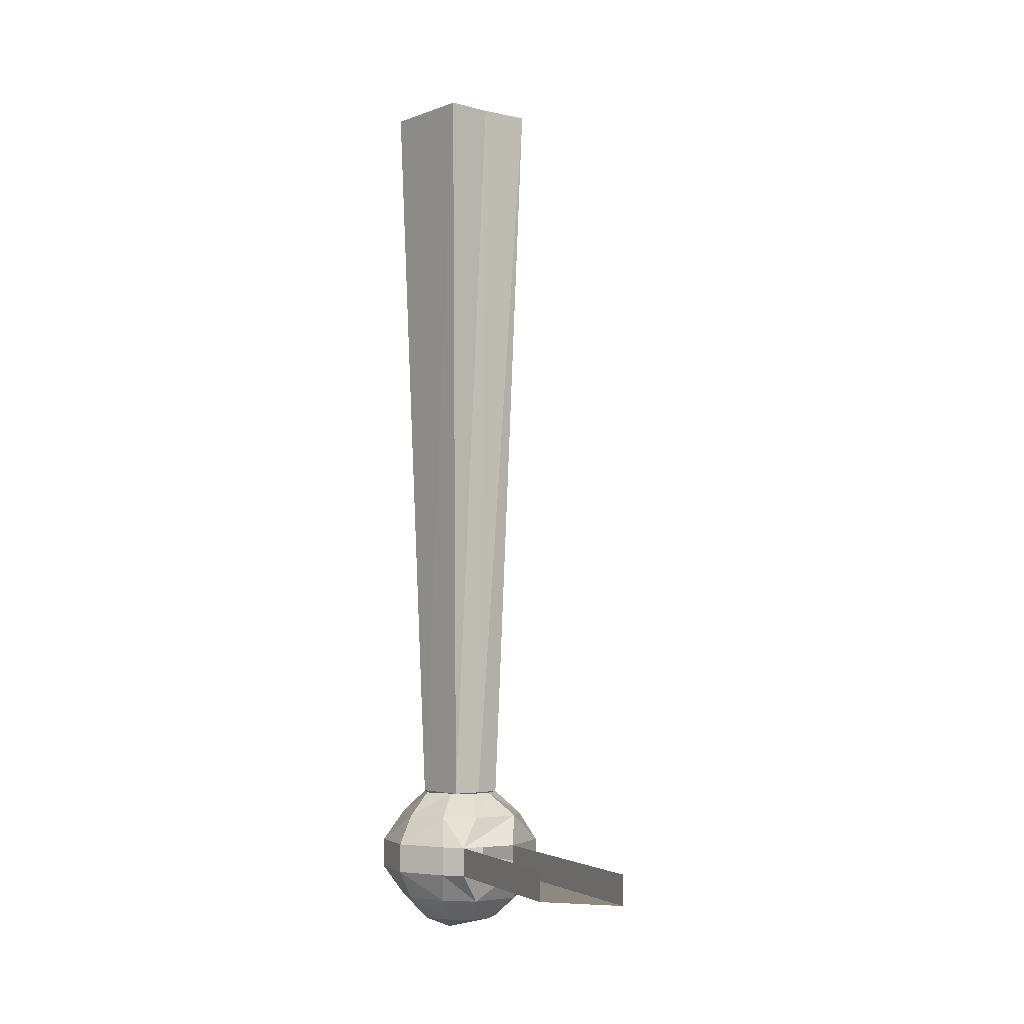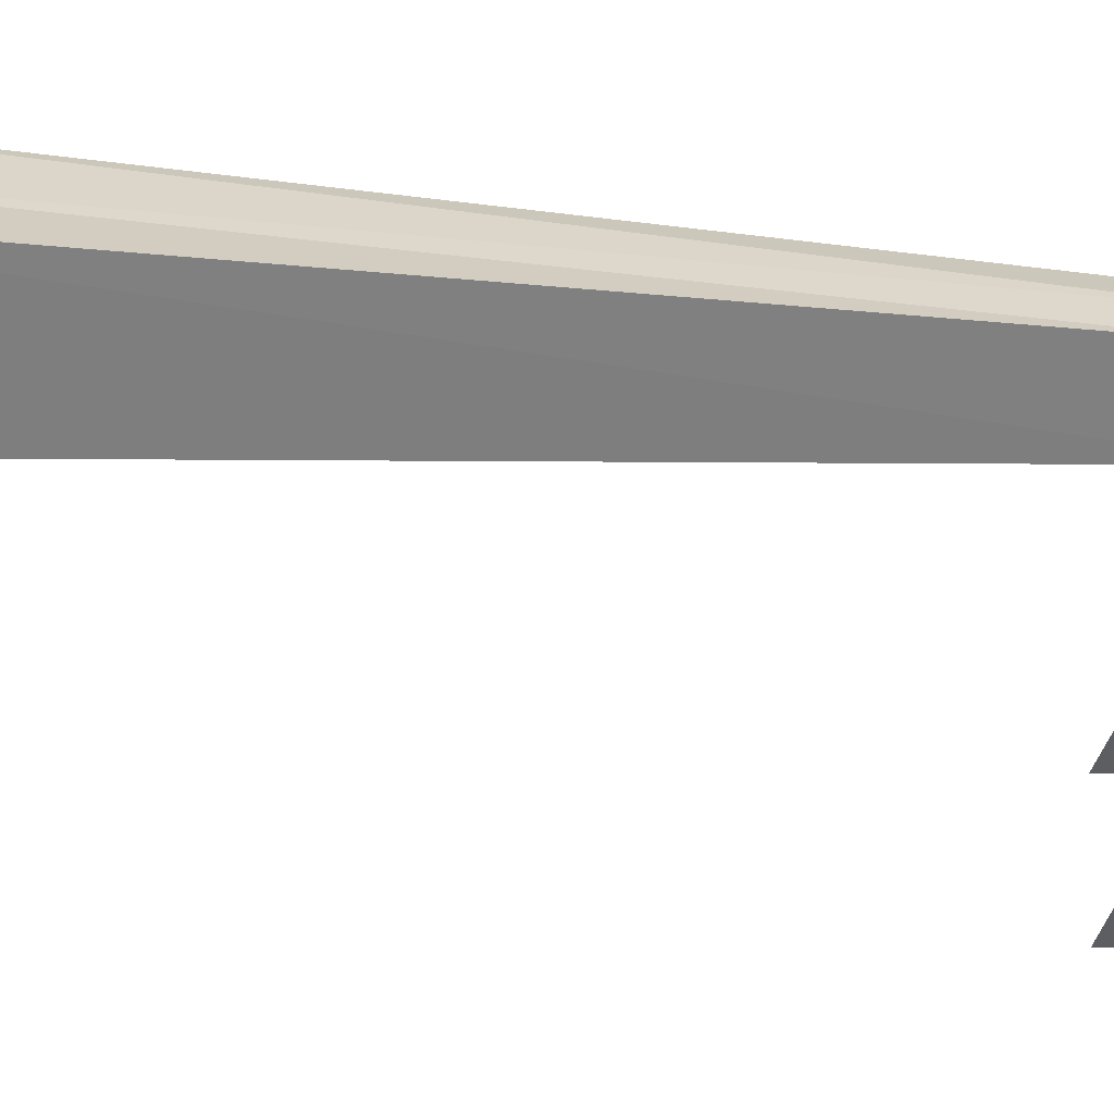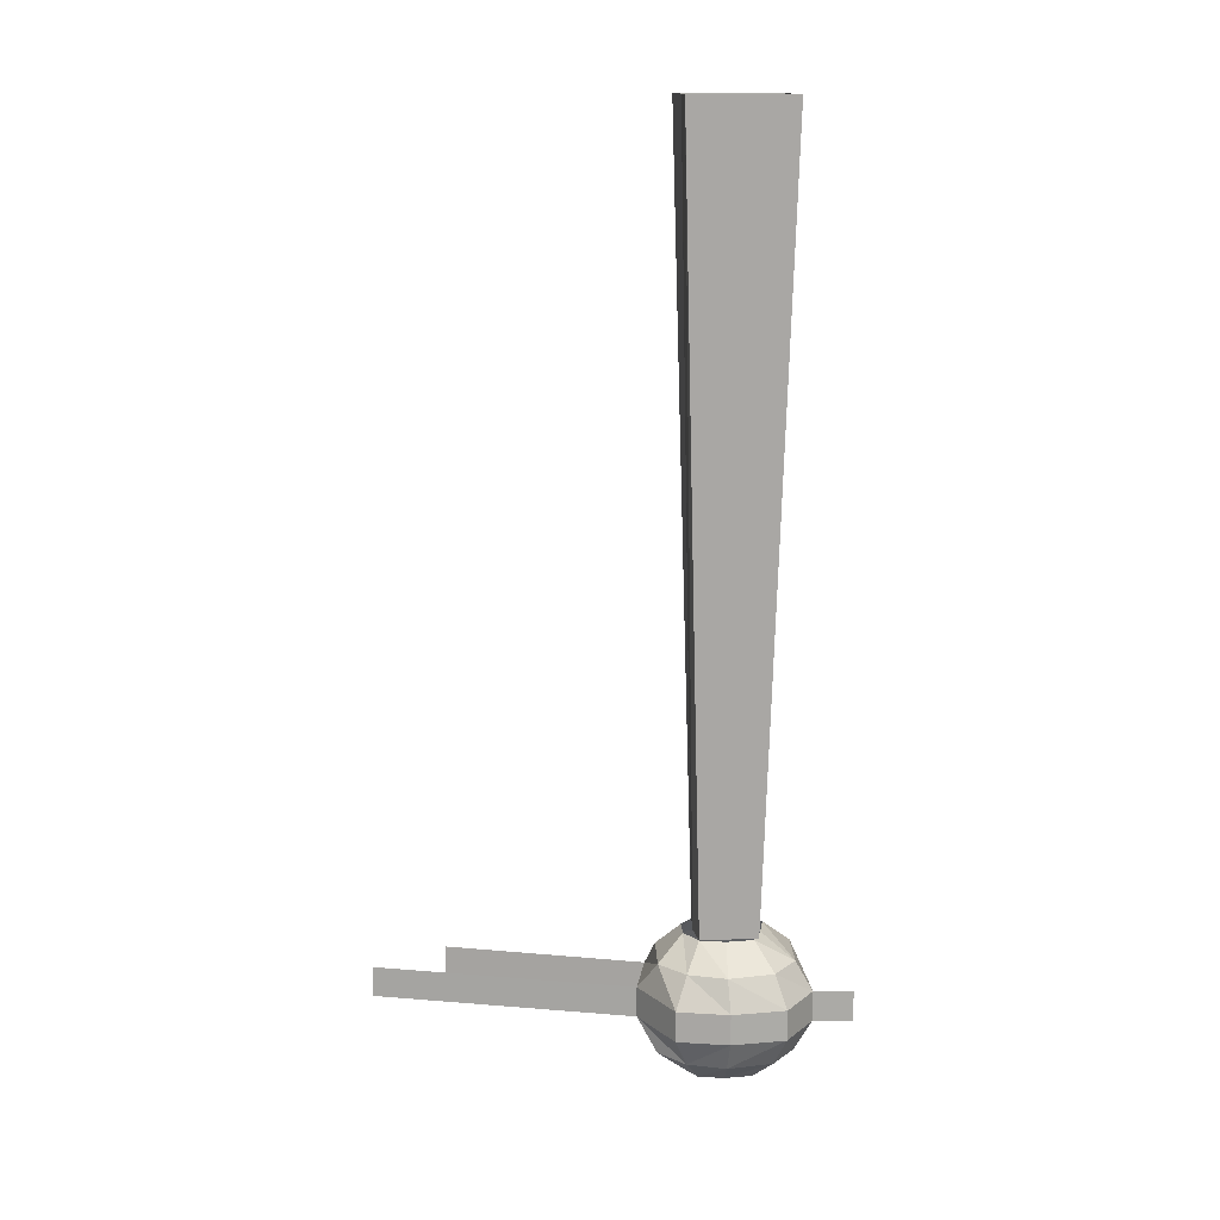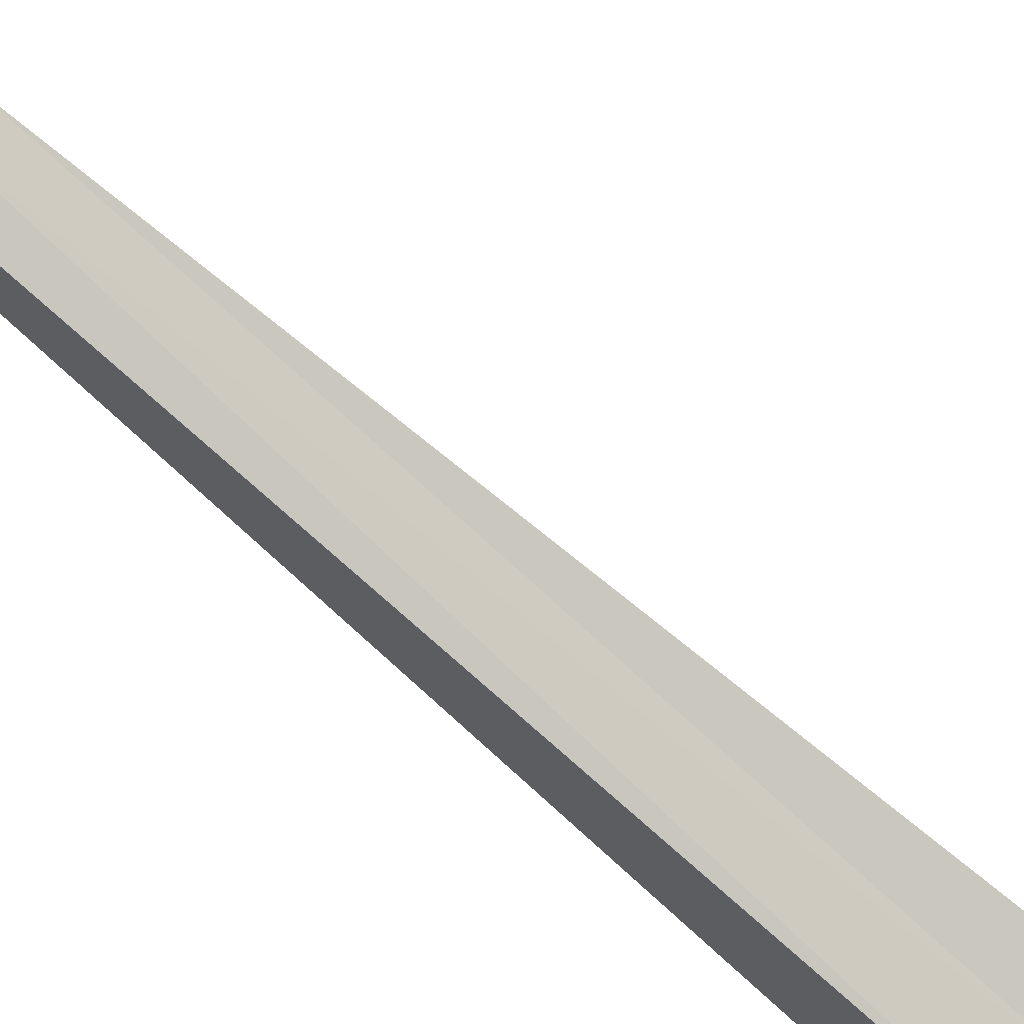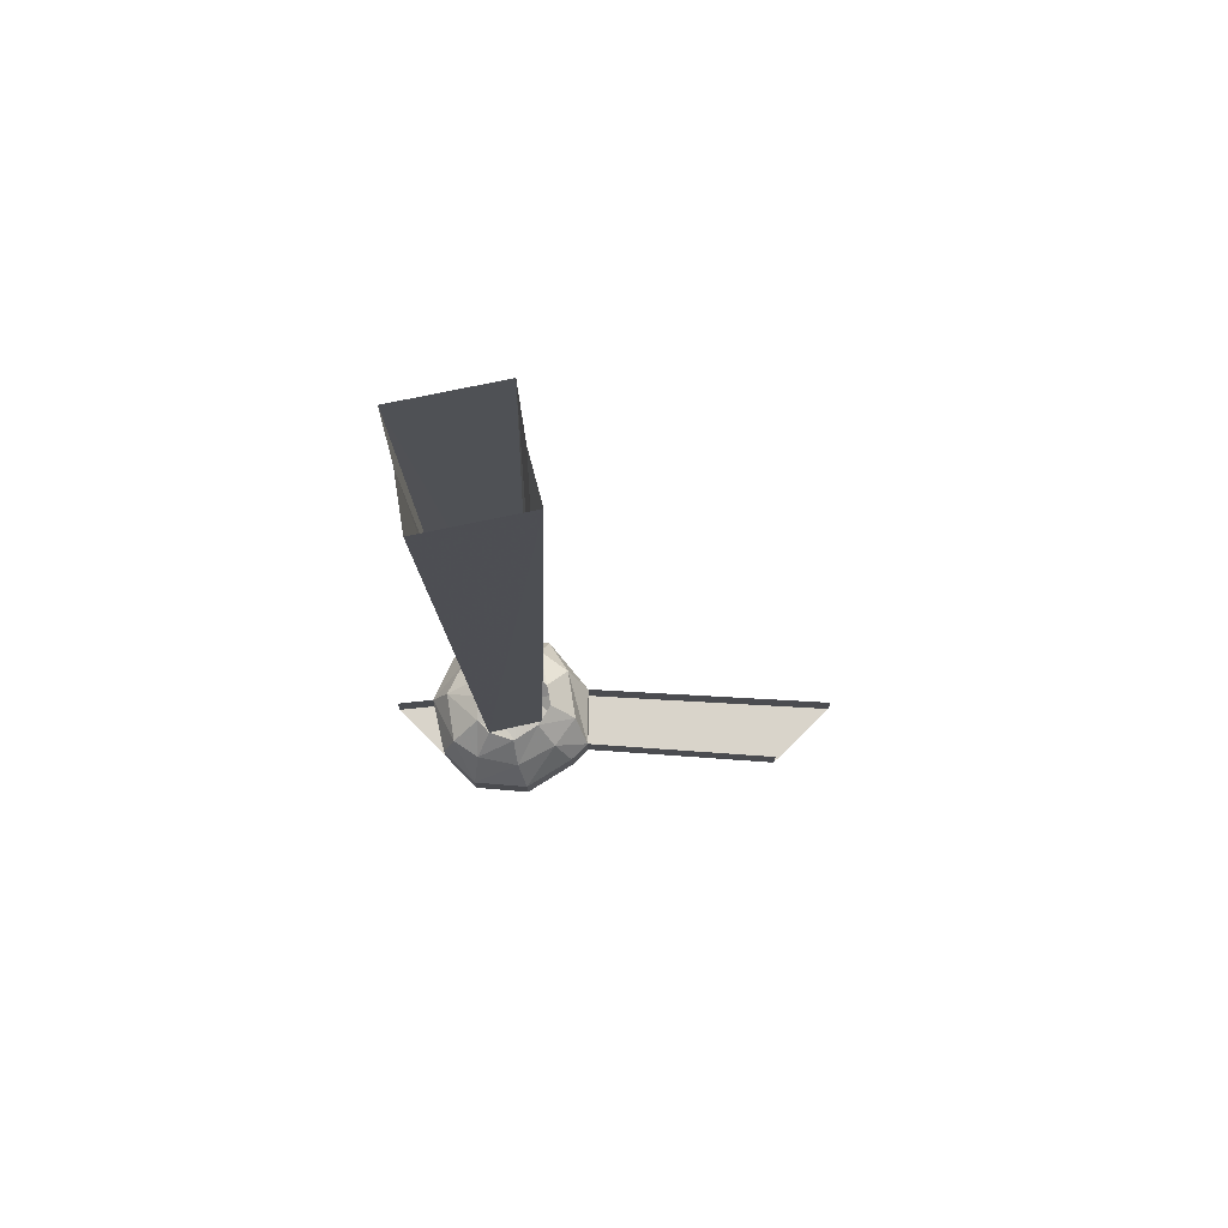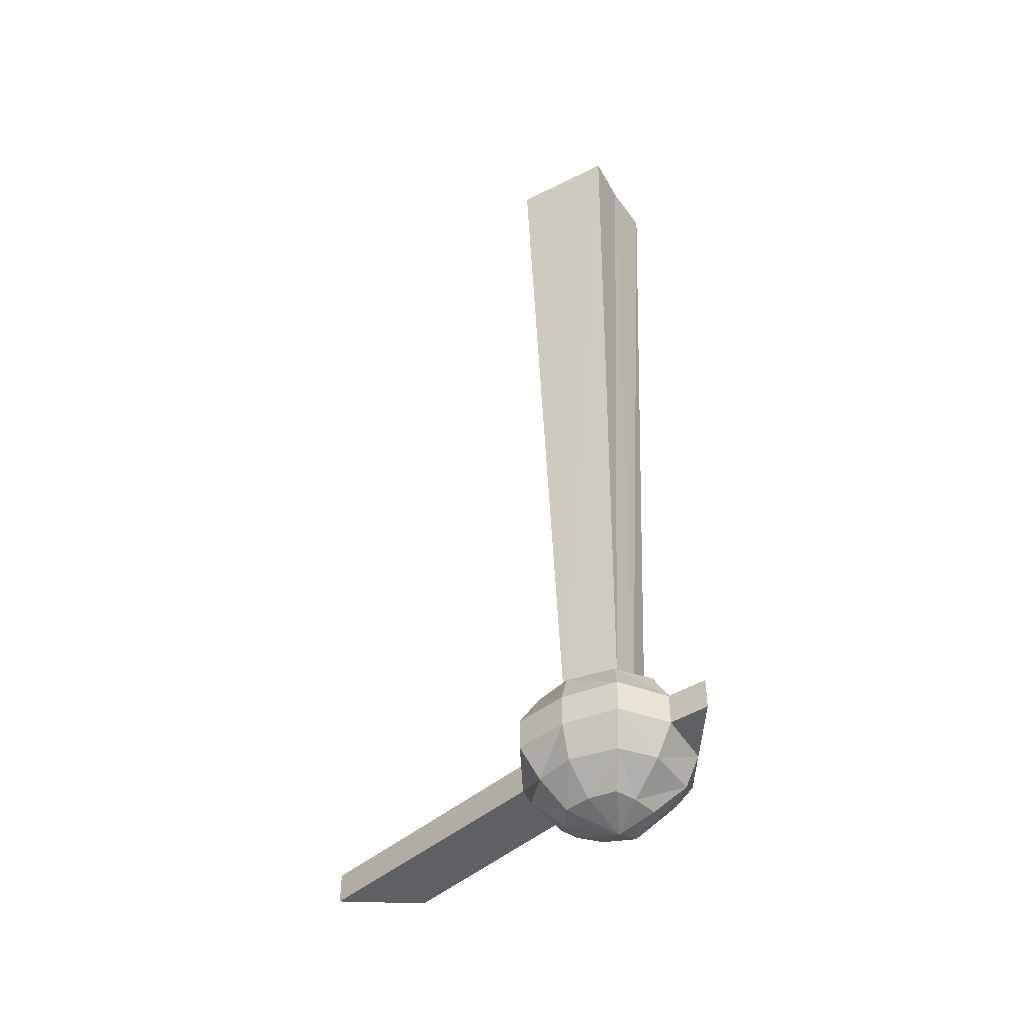
<metadata>
{"format":"obj","ext":"obj","renderer":"f3d","projection":"perspective","resolution":1024,"background":"white","views":[{"elev":-3.6,"azim":108.0,"up":"+Y"},{"elev":-4.5,"azim":-115.7,"up":"+Z"},{"elev":14.0,"azim":-127.3,"up":"+Y"},{"elev":-71.1,"azim":48.2,"up":"+Z"},{"elev":74.8,"azim":45.4,"up":"+Y"},{"elev":-44.7,"azim":-92.4,"up":"+Y"}]}
</metadata>
<code>
o object/4585
v 24 -151 57
v 21 -151 54
v 27 -153 52
v 27 -151 57
v 23 -147 62
v 16 -147 57
v 14 -147 51
v 19 -151 51
v 21 -151 47
v 24 -151 44
v 28 -151 44
v 31 -151 46
v 32 -151 50
v 31 -151 55
v 28 -147 61
v 22 -142 64
v 14 -142 59
v 11 -142 51
v 17 -147 44
v 34 -147 57
v 30 -142 64
v 22 -137 64
v 30 -137 64
v 23 -132 62
v 14 -137 59
v 16 -132 57
v 14 -132 51
v 11 -137 51
v 10 -137 64
v 10 -142 64
v 37 -142 58
v 37 -137 58
v 34 -132 57
v 28 -132 61
v 24 -128 57
v 21 -128 54
v 19 -128 51
v 21 -128 47
v 17 -132 44
v 15 -137 43
v 15 -142 43
v 22 -147 40
v 21 -137 37
v 21 -142 37
v 32 -142 38
v 28 -147 39
v 35 -147 44
v 36 -147 50
v 31 -128 55
v 27 -128 57
v 39 -142 45
v 39 -142 49
v 64 -142 9
v 64 -142 23
v 64 -137 23
v 39 -137 45
v 39 -137 49
v 32 -137 38
v 64 -137 9
v 28 -132 39
v 22 -132 40
v 28 -128 44
v 35 -132 44
v 24 -128 44
v 36 -132 50
v 32 -128 50
v 31 -128 46
v 37 0 48
v 28 0 62
v 32 -128 49
v 30 0 44
v 28 -128 46
v 23 0 39
v 14 0 53
v 19 -128 52
v 21 0 57
v 23 -128 55
f 1 2 3
f 1 3 4
f 1 4 5
f 1 5 2
f 2 5 6
f 2 6 7
f 2 7 8
f 2 8 3
f 3 8 9
f 3 9 10
f 3 10 11
f 3 11 12
f 3 12 13
f 3 13 14
f 3 14 4
f 4 14 15
f 4 15 5
f 5 15 16
f 5 16 6
f 6 16 17
f 6 17 18
f 6 18 7
f 7 18 19
f 7 19 9
f 7 9 8
f 14 20 15
f 15 20 21
f 15 21 16
f 16 21 22
f 22 21 23
f 22 23 24
f 22 24 25
f 25 24 26
f 25 26 27
f 25 27 28
f 25 28 17
f 25 17 29
f 29 17 30
f 30 17 16
f 20 31 21
f 21 31 23
f 23 31 32
f 23 32 33
f 23 33 34
f 23 34 24
f 24 34 35
f 24 35 26
f 26 35 36
f 26 36 37
f 26 37 27
f 27 37 38
f 27 38 39
f 27 39 28
f 28 39 40
f 28 40 18
f 28 18 17
f 18 41 19
f 19 41 42
f 19 42 10
f 19 10 9
f 18 40 41
f 41 40 43
f 41 43 44
f 41 44 42
f 42 44 45
f 42 45 46
f 42 46 10
f 10 46 11
f 11 46 12
f 12 46 47
f 12 47 48
f 12 48 13
f 13 48 20
f 13 20 14
f 34 33 49
f 34 49 50
f 34 50 35
f 47 51 52
f 47 52 48
f 48 52 31
f 48 31 20
f 47 46 45
f 47 45 51
f 51 45 53
f 51 53 54
f 51 54 55
f 51 55 56
f 51 56 57
f 51 57 52
f 52 57 32
f 52 32 31
f 44 43 58
f 44 58 45
f 45 58 53
f 53 58 59
f 60 58 43
f 60 43 61
f 60 61 62
f 60 62 63
f 60 63 56
f 60 56 58
f 61 43 40
f 61 40 39
f 61 39 64
f 61 64 62
f 65 33 32
f 65 32 57
f 65 57 56
f 65 56 63
f 65 63 66
f 65 66 33
f 33 66 49
f 64 39 38
f 62 67 63
f 63 67 66
f 68 69 50
f 68 50 70
f 68 70 71
f 71 70 72
f 71 72 73
f 73 72 64
f 73 64 74
f 74 64 75
f 74 75 76
f 76 75 77
f 76 77 69
f 69 77 50

</code>
